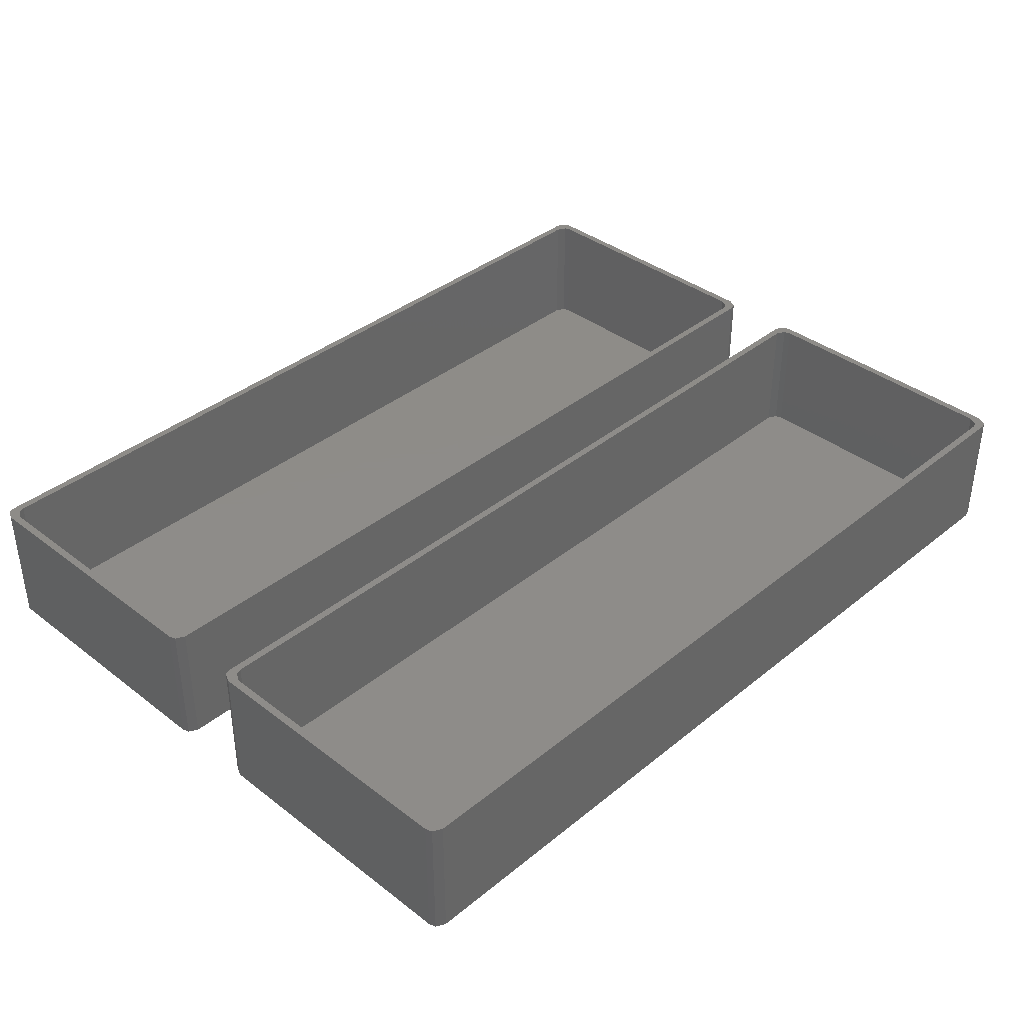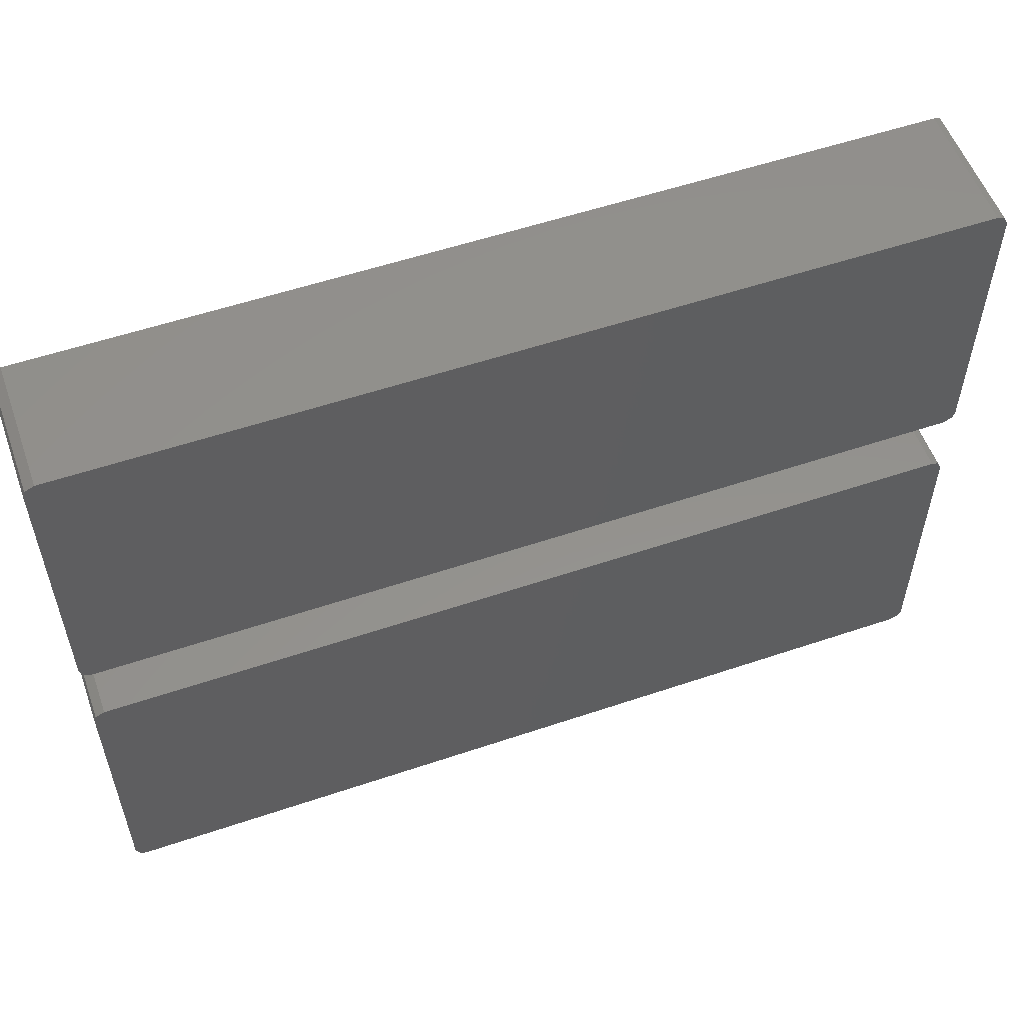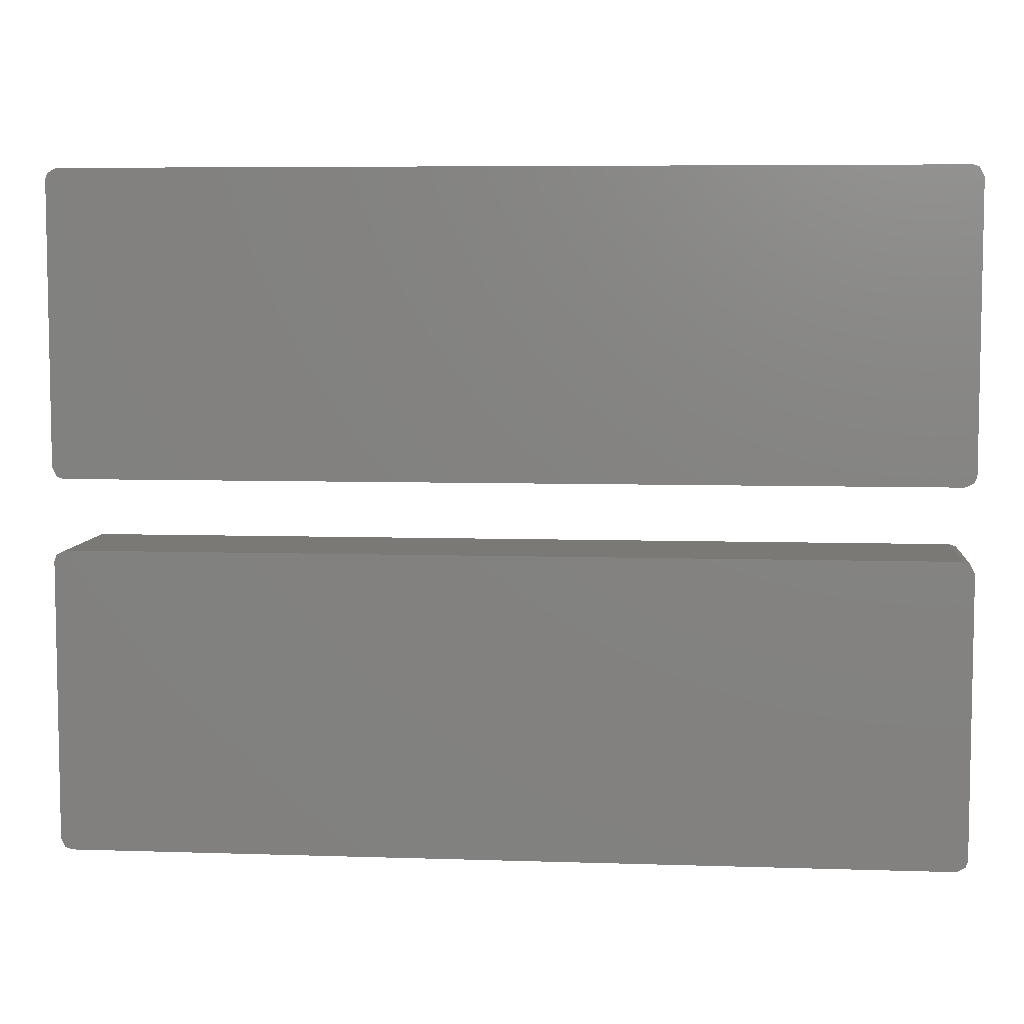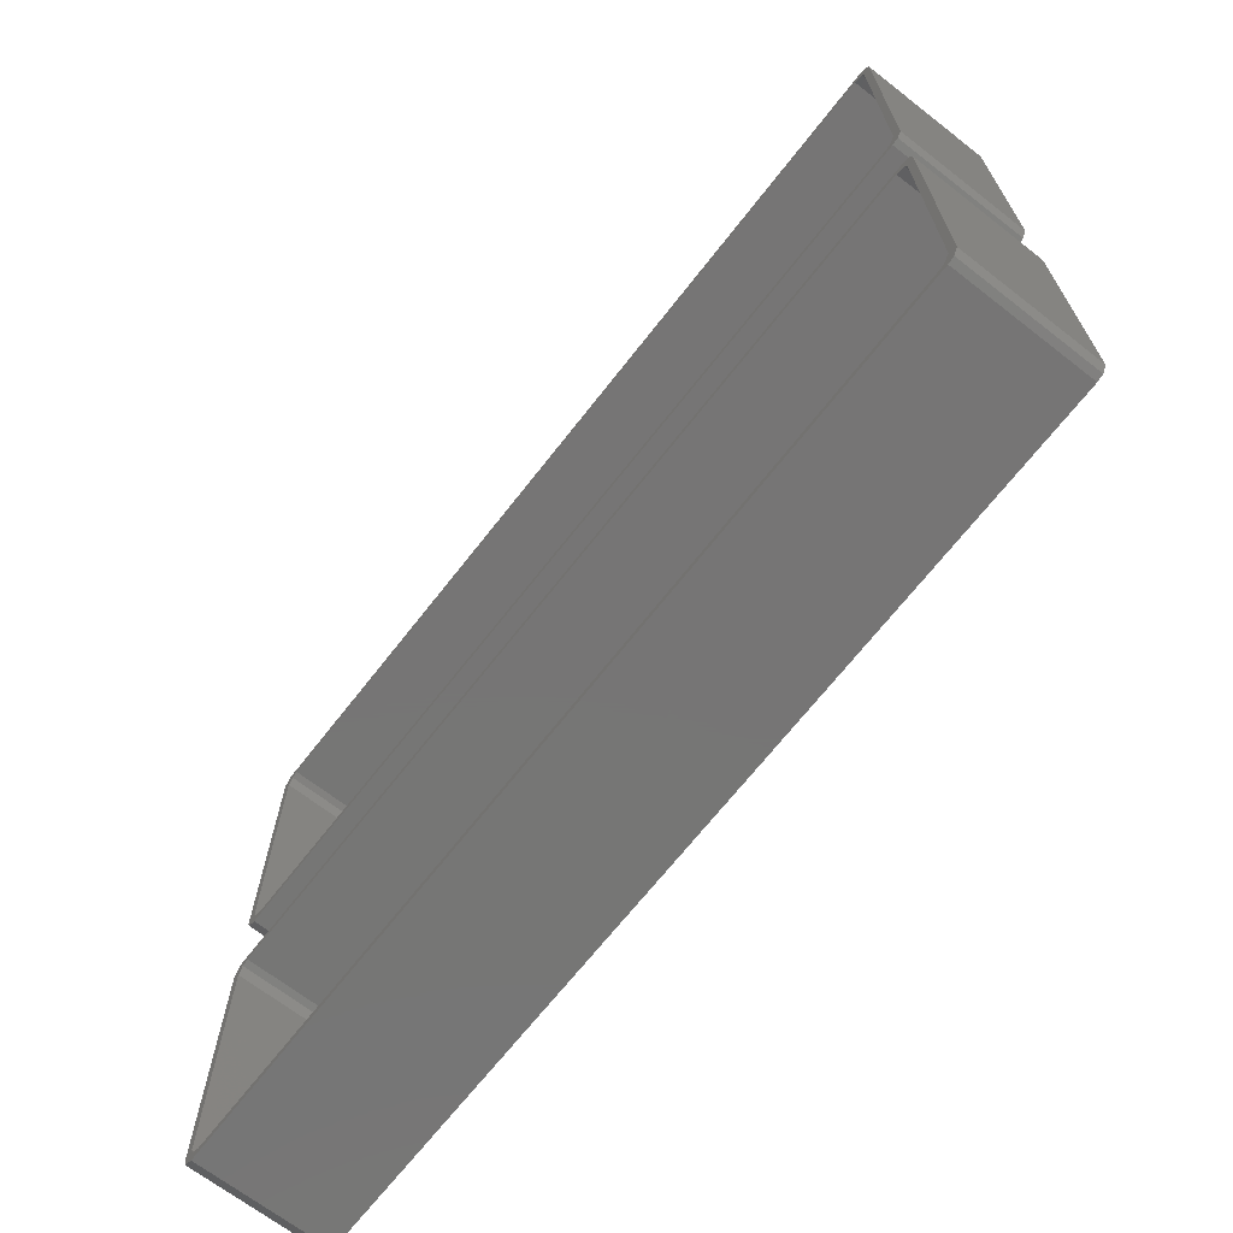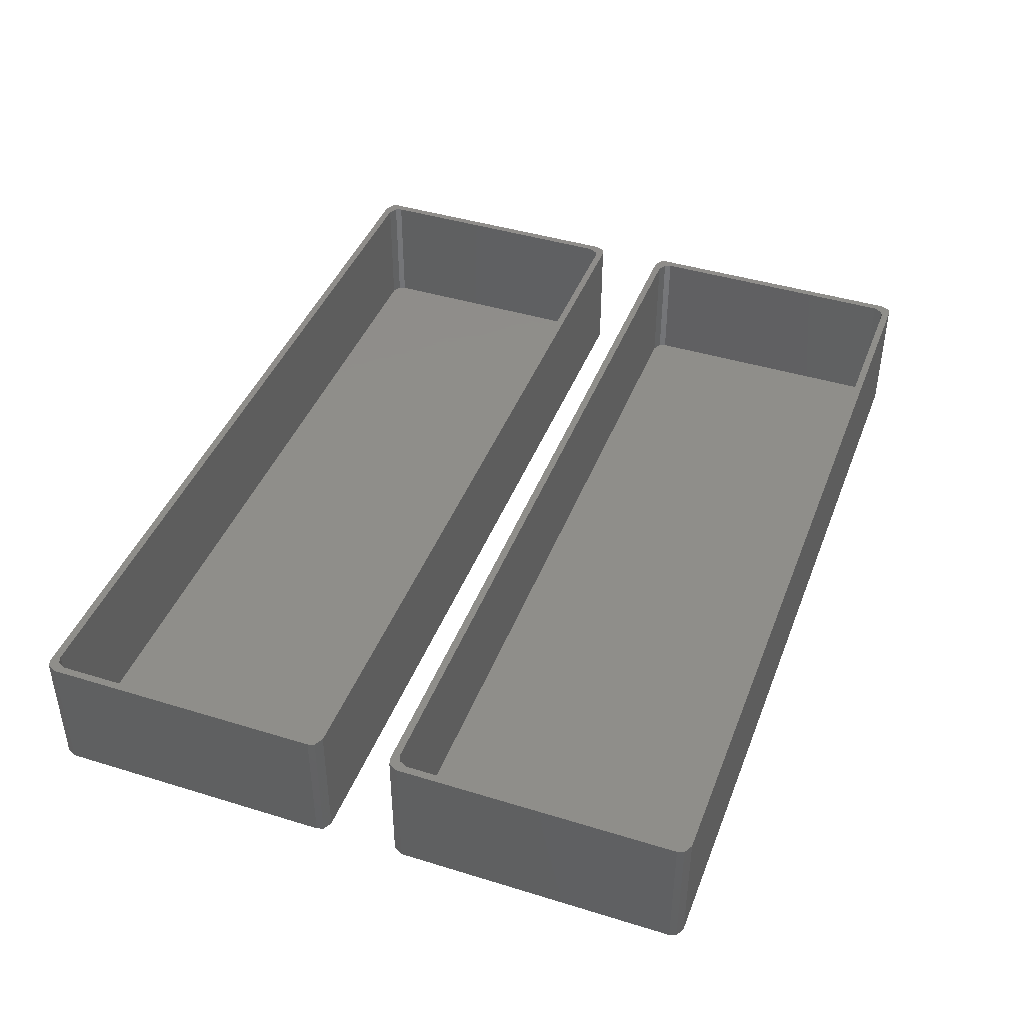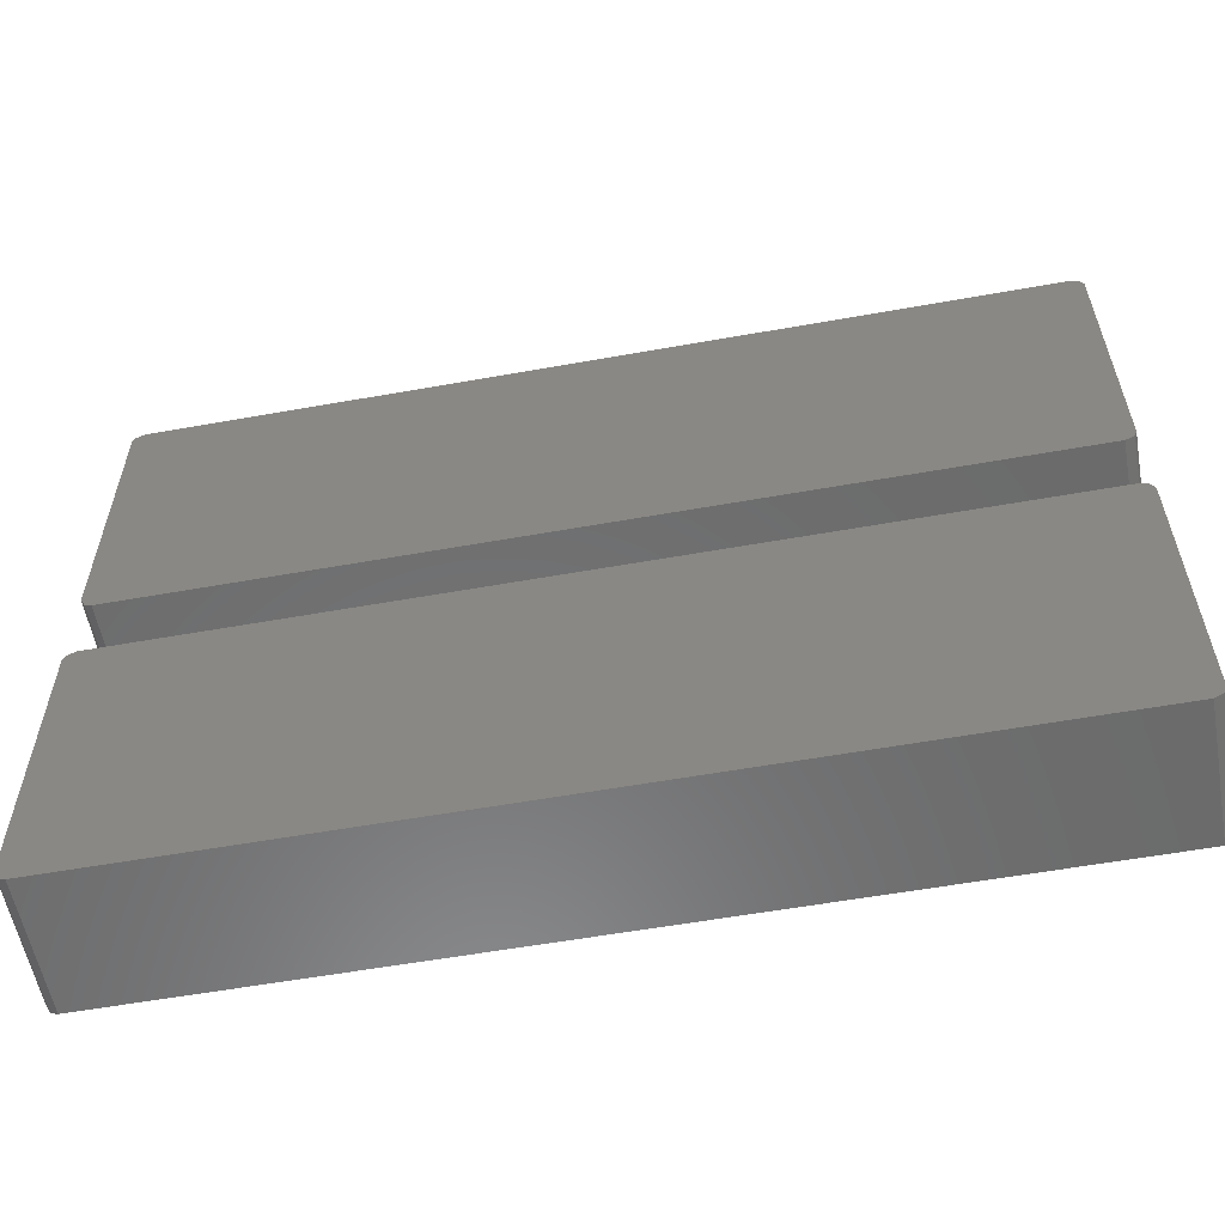
<metadata>
{"format":"stl","ext":"stl","renderer":"f3d","projection":"perspective","resolution":1024,"background":"white","views":[{"elev":37.9,"azim":-45.8,"up":"+Z"},{"elev":55.3,"azim":160.4,"up":"+Y"},{"elev":6.6,"azim":-174.6,"up":"+Y"},{"elev":-68.0,"azim":52.1,"up":"+Y"},{"elev":42.6,"azim":110.2,"up":"+Z"},{"elev":-57.6,"azim":-169.5,"up":"+Y"}]}
</metadata>
<code>
# stl→obj: 96 verts, 184 faces
v 239.4 79.76 0
v 237 81 35
v 239.4 79.76 35
v 237 81 0
v 238.8 0.573 35
v 240 3 0
v 240 3 35
v 238.8 0.573 0
v 240 78 35
v 240 78 0
v 0 78 0
v 1.237 80.43 35
v 1.237 80.43 0
v 0 78 35
v 3 81 0
v 3 81 35
v 0.573 1.237 0
v 3 0 35
v 0.573 1.237 35
v 3 0 0
v 237 0 35
v 237 0 0
v 0 3 0
v 0 3 35
v 235 79 0.8
v 238 76 0.8
v 237.4 77.76 0.8
v 238 5 0.8
v 235 2 0.8
v 236.8 2.573 0.8
v 5 79 0.8
v 5 2 0.8
v 2 76 0.8
v 3.237 78.43 0.8
v 2 5 0.8
v 2.573 3.237 0.8
v 237.4 77.76 35
v 238 76 35
v 238 5 35
v 235 79 35
v 5 79 35
v 3.237 78.43 35
v 2 76 35
v 236.8 2.573 35
v 235 2 35
v 5 2 35
v 2.573 3.237 35
v 2 5 35
v 239.4 179.8 0
v 237 181 35
v 239.4 179.8 35
v 237 181 0
v 238.8 100.6 35
v 240 103 0
v 240 103 35
v 238.8 100.6 0
v 240 178 35
v 240 178 0
v 0 178 0
v 1.237 180.4 35
v 1.237 180.4 0
v 0 178 35
v 3 181 0
v 3 181 35
v 0.573 101.2 0
v 3 100 35
v 0.573 101.2 35
v 3 100 0
v 237 100 35
v 237 100 0
v 0 103 0
v 0 103 35
v 235 179 0.8
v 238 176 0.8
v 237.4 177.8 0.8
v 238 105 0.8
v 235 102 0.8
v 236.8 102.6 0.8
v 5 179 0.8
v 5 102 0.8
v 2 176 0.8
v 3.237 178.4 0.8
v 2 105 0.8
v 2.573 103.2 0.8
v 237.4 177.8 35
v 238 176 35
v 238 105 35
v 235 179 35
v 5 179 35
v 3.237 178.4 35
v 2 176 35
v 236.8 102.6 35
v 235 102 35
v 5 102 35
v 2.573 103.2 35
v 2 105 35
f 1 2 3
f 2 1 4
f 5 6 7
f 6 5 8
f 9 1 3
f 1 9 10
f 7 10 9
f 10 7 6
f 11 12 13
f 12 11 14
f 15 12 16
f 12 15 13
f 17 18 19
f 18 17 20
f 4 16 2
f 16 4 15
f 20 21 18
f 21 20 22
f 22 5 21
f 5 22 8
f 23 14 11
f 14 23 24
f 17 24 23
f 24 17 19
f 4 10 6
f 22 6 8
f 4 6 22
f 10 4 1
f 20 4 22
f 20 15 4
f 11 15 20
f 23 20 17
f 11 20 23
f 15 11 13
f 25 26 27
f 26 25 28
f 28 25 29
f 28 29 30
f 31 29 25
f 31 32 29
f 33 31 34
f 31 33 32
f 32 33 35
f 32 35 36
f 37 9 3
f 9 38 7
f 7 38 39
f 9 37 38
f 2 37 3
f 2 40 37
f 2 41 40
f 16 41 2
f 16 42 41
f 12 42 16
f 42 14 43
f 14 42 12
f 44 7 39
f 7 44 5
f 5 44 21
f 45 21 44
f 46 21 45
f 46 18 21
f 47 18 46
f 24 47 48
f 47 19 18
f 43 14 48
f 48 14 24
f 47 24 19
f 30 39 28
f 39 30 44
f 30 45 44
f 45 30 29
f 29 46 45
f 46 29 32
f 32 47 46
f 47 32 36
f 47 35 48
f 35 47 36
f 48 33 43
f 33 48 35
f 43 34 42
f 34 43 33
f 34 41 42
f 41 34 31
f 31 40 41
f 40 31 25
f 25 37 40
f 37 25 27
f 26 37 27
f 37 26 38
f 28 38 26
f 38 28 39
f 49 50 51
f 50 49 52
f 53 54 55
f 54 53 56
f 57 49 51
f 49 57 58
f 55 58 57
f 58 55 54
f 59 60 61
f 60 59 62
f 63 60 64
f 60 63 61
f 65 66 67
f 66 65 68
f 52 64 50
f 64 52 63
f 68 69 66
f 69 68 70
f 70 53 69
f 53 70 56
f 71 62 59
f 62 71 72
f 65 72 71
f 72 65 67
f 52 58 54
f 70 54 56
f 52 54 70
f 58 52 49
f 68 52 70
f 68 63 52
f 59 63 68
f 71 68 65
f 59 68 71
f 63 59 61
f 73 74 75
f 74 73 76
f 76 73 77
f 76 77 78
f 79 77 73
f 79 80 77
f 81 79 82
f 79 81 80
f 80 81 83
f 80 83 84
f 85 57 51
f 57 86 55
f 55 86 87
f 57 85 86
f 50 85 51
f 50 88 85
f 50 89 88
f 64 89 50
f 64 90 89
f 60 90 64
f 90 62 91
f 62 90 60
f 92 55 87
f 55 92 53
f 53 92 69
f 93 69 92
f 94 69 93
f 94 66 69
f 95 66 94
f 72 95 96
f 95 67 66
f 91 62 96
f 96 62 72
f 95 72 67
f 78 87 76
f 87 78 92
f 78 93 92
f 93 78 77
f 77 94 93
f 94 77 80
f 80 95 94
f 95 80 84
f 95 83 96
f 83 95 84
f 96 81 91
f 81 96 83
f 91 82 90
f 82 91 81
f 82 89 90
f 89 82 79
f 79 88 89
f 88 79 73
f 73 85 88
f 85 73 75
f 74 85 75
f 85 74 86
f 76 86 74
f 86 76 87

</code>
